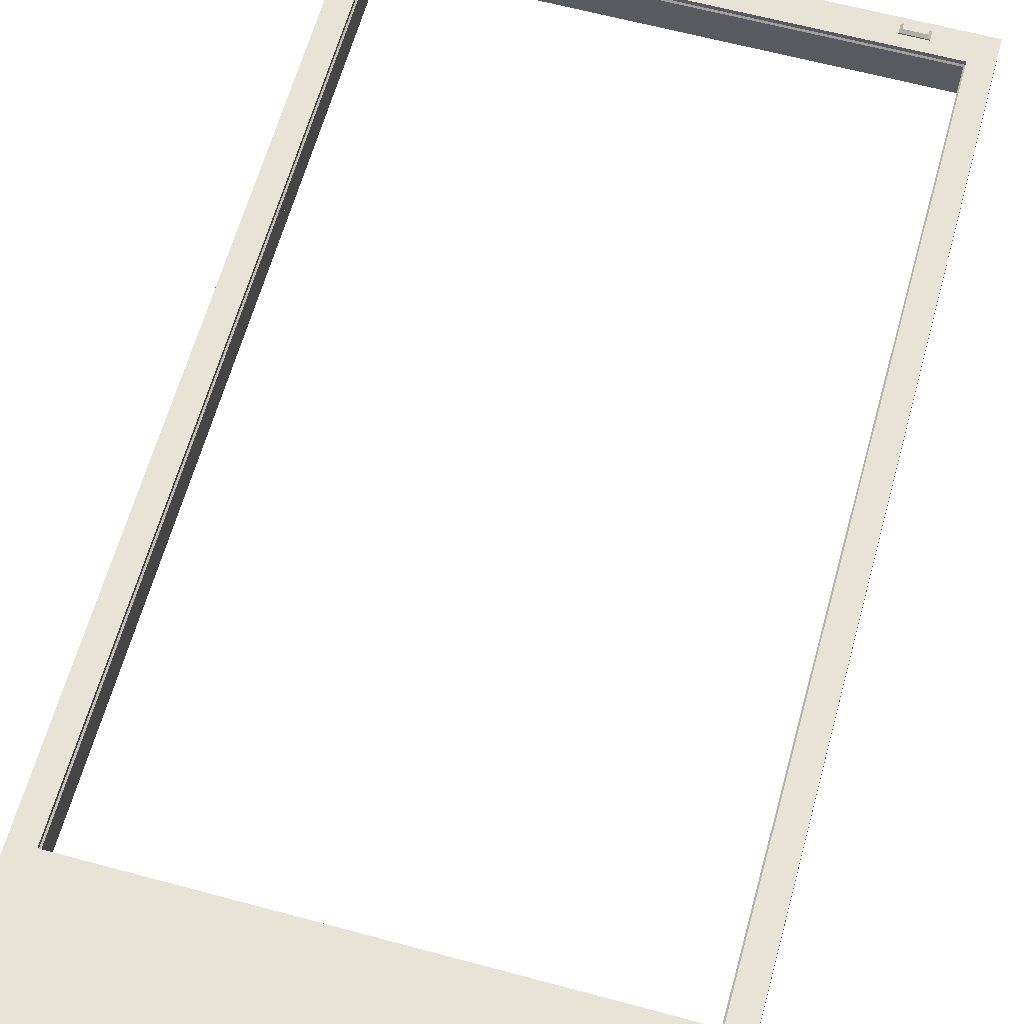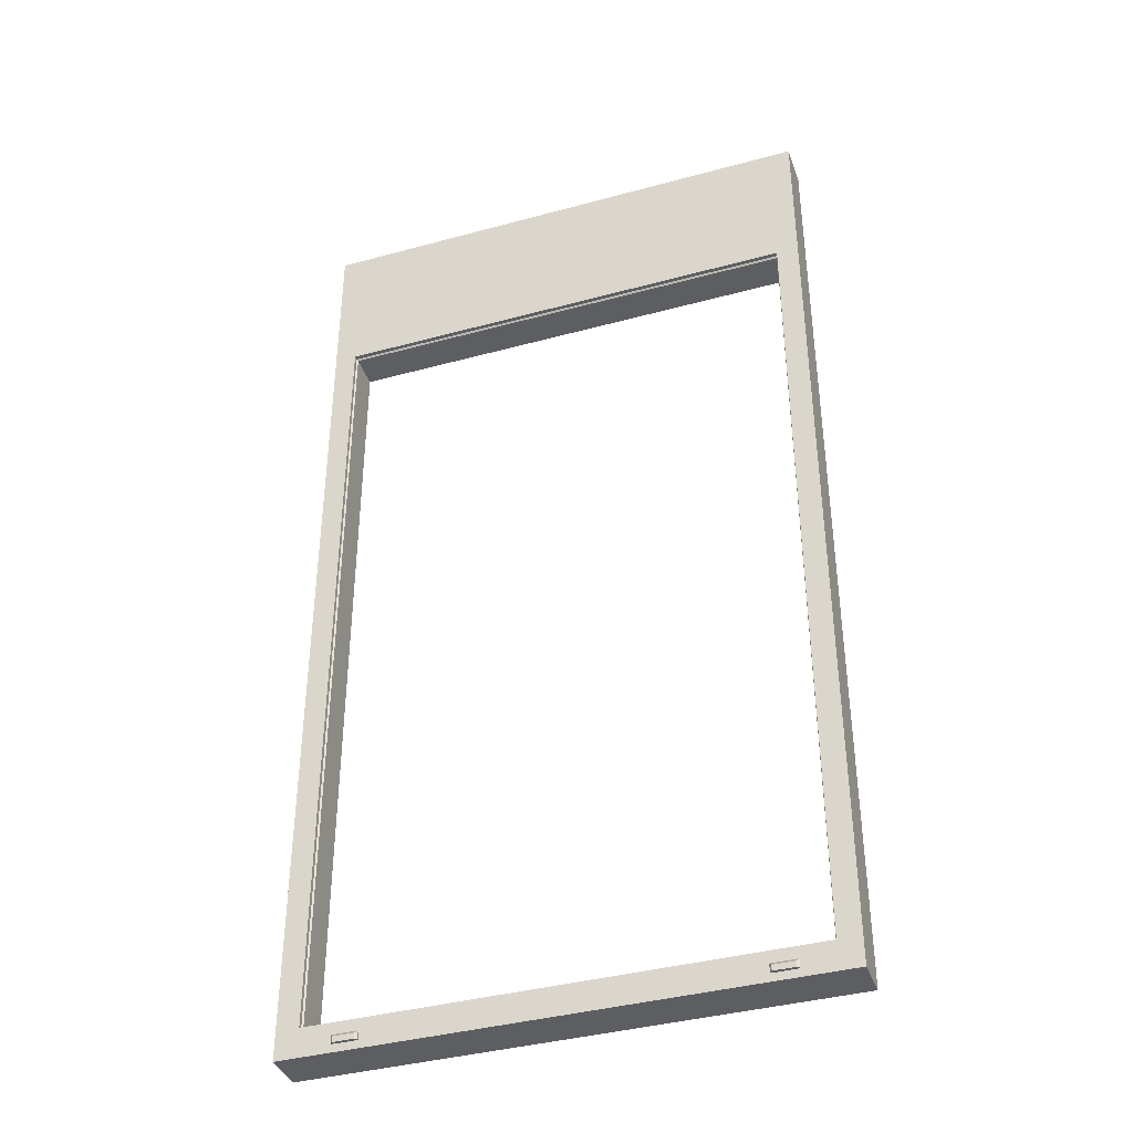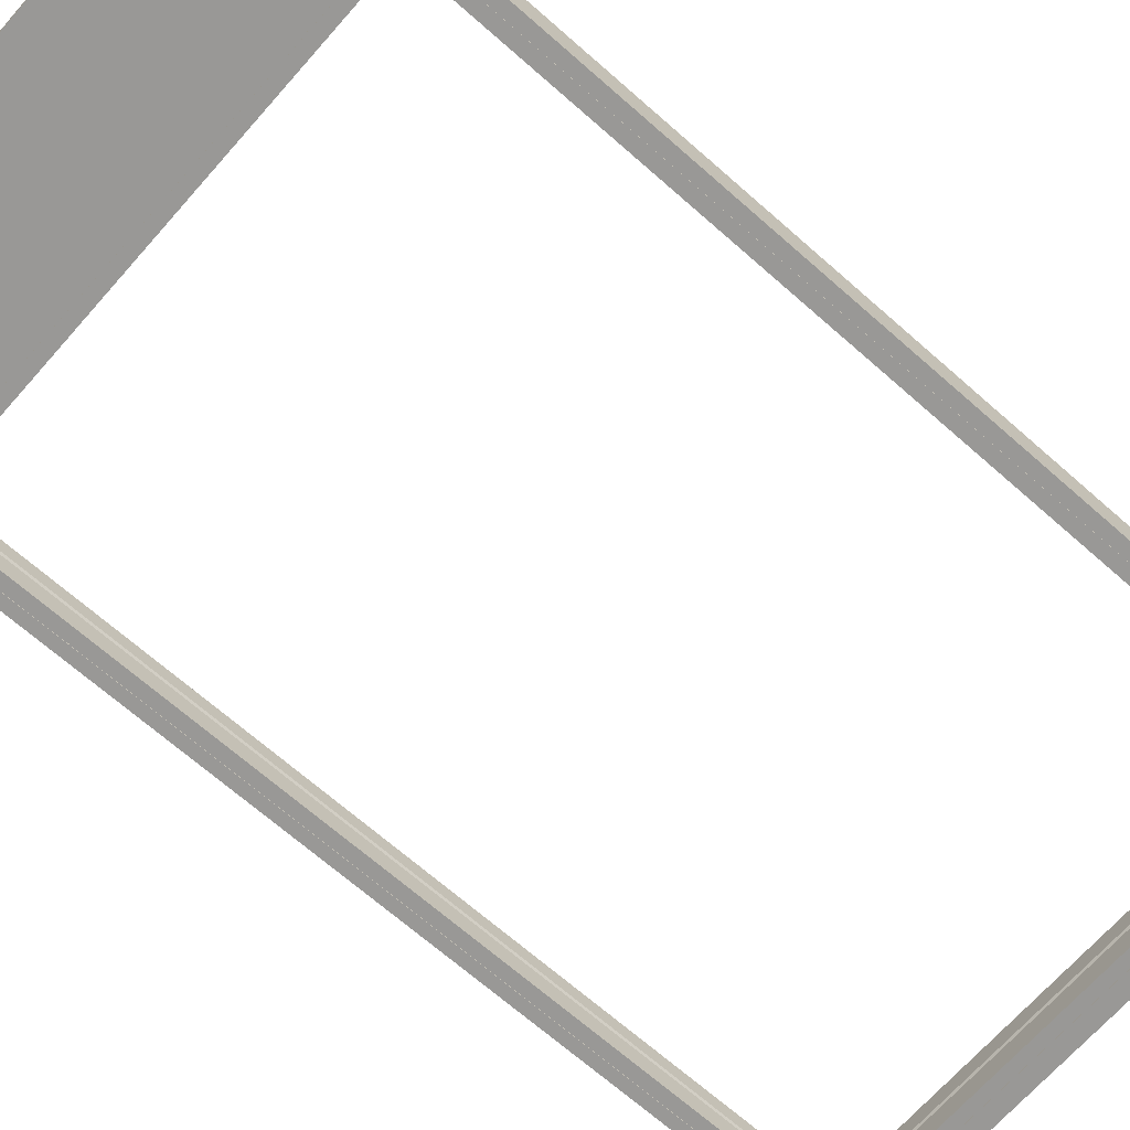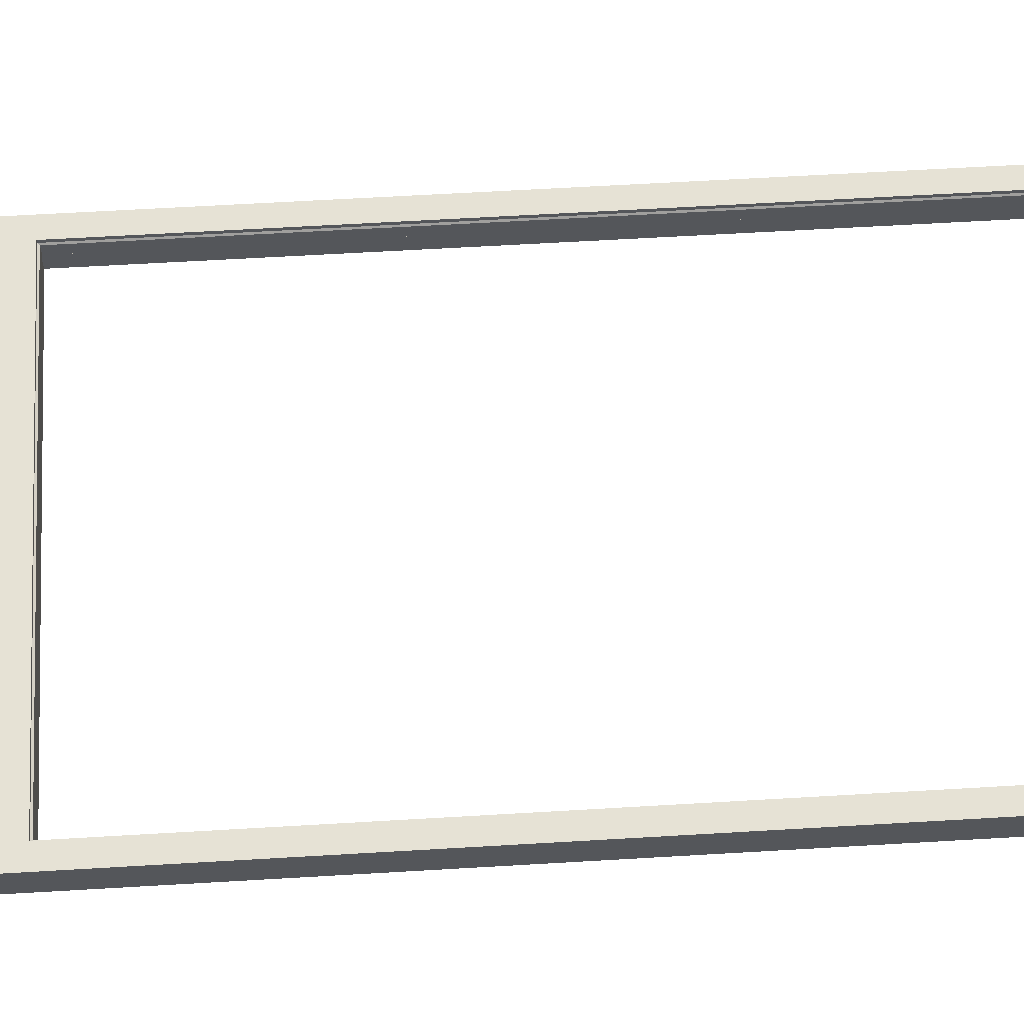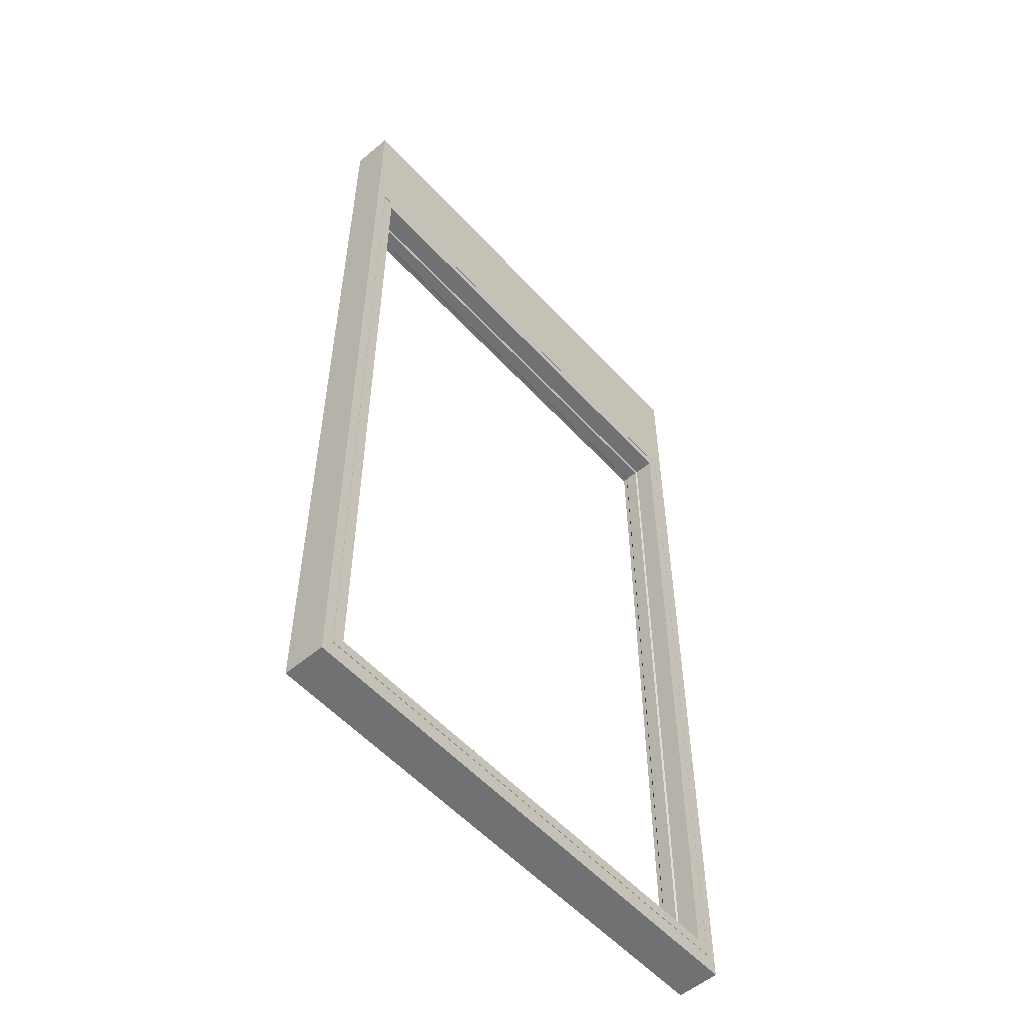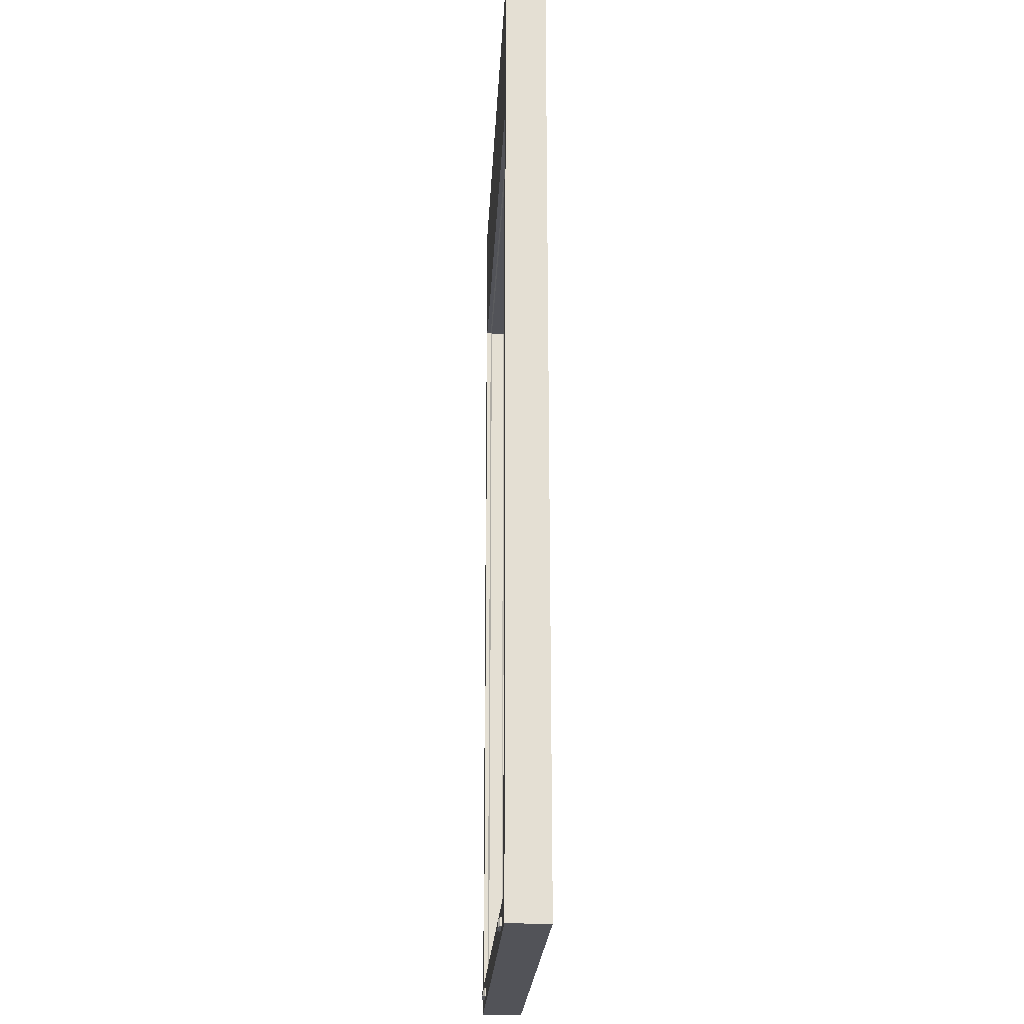
<metadata>
{"format":"obj","ext":"obj","renderer":"f3d","projection":"perspective","resolution":1024,"background":"white","views":[{"elev":62.1,"azim":-164.6,"up":"+Z"},{"elev":-38.9,"azim":18.9,"up":"+Y"},{"elev":-68.6,"azim":-131.4,"up":"+Z"},{"elev":63.9,"azim":-93.4,"up":"+Z"},{"elev":-55.1,"azim":131.5,"up":"+Y"},{"elev":-22.6,"azim":87.2,"up":"+Y"}]}
</metadata>
<code>
v -0.3875 0 0.0375
v 0.5425 0 0.0375
v -0.3875 0 -0.0375
v 0.5425 0 -0.0375
v -0.3875 1.765 0.0375
v 0.5425 1.765 0.0375
v -0.3875 1.765 -0.0375
v 0.5425 1.765 -0.0375
v 0.5235 0.03 -0.0375
v -0.3685 0.03 -0.0375
v -0.3685 1.515 -0.0375
v 0.5235 1.515 -0.0375
v 0.5225 0.031 -0.0375
v -0.3675 0.031 -0.0375
v -0.3675 1.514 -0.0375
v 0.5225 1.514 -0.0375
v -0.3475 0.051 0.0375
v 0.5025 0.051 0.0375
v 0.5025 1.494 0.0375
v -0.3475 1.494 0.0375
v 0.5025 0.051 -0.0375
v -0.3475 0.051 -0.0375
v -0.3475 1.494 -0.0375
v 0.5025 1.494 -0.0375
v 0.5235 0.03 -0.0365
v -0.3685 0.03 -0.0365
v -0.3685 1.515 -0.0365
v 0.5235 1.515 -0.0365
v -0.3675 0.031 -0.0365
v 0.5225 0.031 -0.0365
v 0.5225 1.514 -0.0365
v -0.3675 1.514 -0.0365
v 0.5025 0.051 0
v -0.3475 0.051 0
v -0.3475 1.494 0
v 0.5025 1.494 0
v -0.3475 0.051 0.03
v 0.5025 0.051 0.03
v 0.5025 1.494 0.03
v -0.3475 1.494 0.03
v 0.5 0.0535 0.0025
v -0.345 0.0535 0.0025
v -0.345 1.491 0.0025
v 0.5 1.491 0.0025
v -0.345 0.0535 0.0275
v 0.5 0.0535 0.0275
v 0.5 1.491 0.0275
v -0.345 1.491 0.0275
v -0.2465 0.029 0.0375
v -0.2915 0.029 0.0375
v -0.2465 0.014 0.0375
v -0.2915 0.014 0.0375
v -0.2465 0.029 0.0395
v -0.2915 0.029 0.0395
v -0.2465 0.014 0.0395
v -0.2915 0.014 0.0395
v -0.2505 0.024 0.0435
v -0.2875 0.024 0.0435
v -0.2875 0.014 0.0435
v -0.2505 0.014 0.0435
v 0.4015 0.029 0.0375
v 0.4465 0.029 0.0375
v 0.4015 0.014 0.0375
v 0.4465 0.014 0.0375
v 0.4015 0.029 0.0395
v 0.4465 0.029 0.0395
v 0.4015 0.014 0.0395
v 0.4465 0.014 0.0395
v 0.4055 0.024 0.0435
v 0.4425 0.024 0.0435
v 0.4425 0.014 0.0435
v 0.4055 0.014 0.0435
f 4 2 1
f 1 3 4
f 8 7 5
f 5 6 8
f 8 6 2
f 2 4 8
f 5 7 3
f 3 1 5
f 10 9 4
f 4 3 10
f 11 10 3
f 3 7 11
f 12 11 7
f 7 8 12
f 9 12 8
f 8 4 9
f 29 30 25
f 25 26 29
f 32 29 26
f 26 27 32
f 31 32 27
f 27 28 31
f 30 31 28
f 28 25 30
f 2 18 17
f 17 1 2
f 2 6 19
f 19 18 2
f 6 5 20
f 20 19 6
f 5 1 17
f 17 20 5
f 22 21 13
f 13 14 22
f 23 22 14
f 14 15 23
f 24 23 15
f 15 16 24
f 21 24 16
f 16 13 21
f 26 25 9
f 9 10 26
f 27 26 10
f 10 11 27
f 28 27 11
f 11 12 28
f 25 28 12
f 12 9 25
f 30 29 14
f 14 13 30
f 31 30 13
f 13 16 31
f 32 31 16
f 16 15 32
f 29 32 15
f 15 14 29
f 34 33 21
f 21 22 34
f 35 34 22
f 22 23 35
f 36 35 23
f 23 24 36
f 33 36 24
f 24 21 33
f 38 37 17
f 17 18 38
f 39 38 18
f 18 19 39
f 40 39 19
f 19 20 40
f 37 40 20
f 20 17 37
f 34 42 41
f 41 33 34
f 35 43 42
f 42 34 35
f 36 44 43
f 43 35 36
f 33 41 44
f 44 36 33
f 38 46 45
f 45 37 38
f 39 47 46
f 46 38 39
f 40 48 47
f 47 39 40
f 37 45 48
f 48 40 37
f 45 46 41
f 41 42 45
f 43 44 47
f 47 48 43
f 42 43 48
f 48 45 42
f 44 41 46
f 46 47 44
f 49 51 52
f 52 50 49
f 57 58 59
f 59 60 57
f 49 50 54
f 54 53 49
f 50 52 56
f 56 54 50
f 52 51 55
f 55 56 52
f 51 49 53
f 53 55 51
f 53 54 58
f 58 57 53
f 54 56 59
f 59 58 54
f 56 55 60
f 60 59 56
f 55 53 57
f 57 60 55
f 61 62 64
f 64 63 61
f 69 72 71
f 71 70 69
f 61 65 66
f 66 62 61
f 62 66 68
f 68 64 62
f 64 68 67
f 67 63 64
f 63 67 65
f 65 61 63
f 65 69 70
f 70 66 65
f 66 70 71
f 71 68 66
f 68 71 72
f 72 67 68
f 67 72 69
f 69 65 67

</code>
